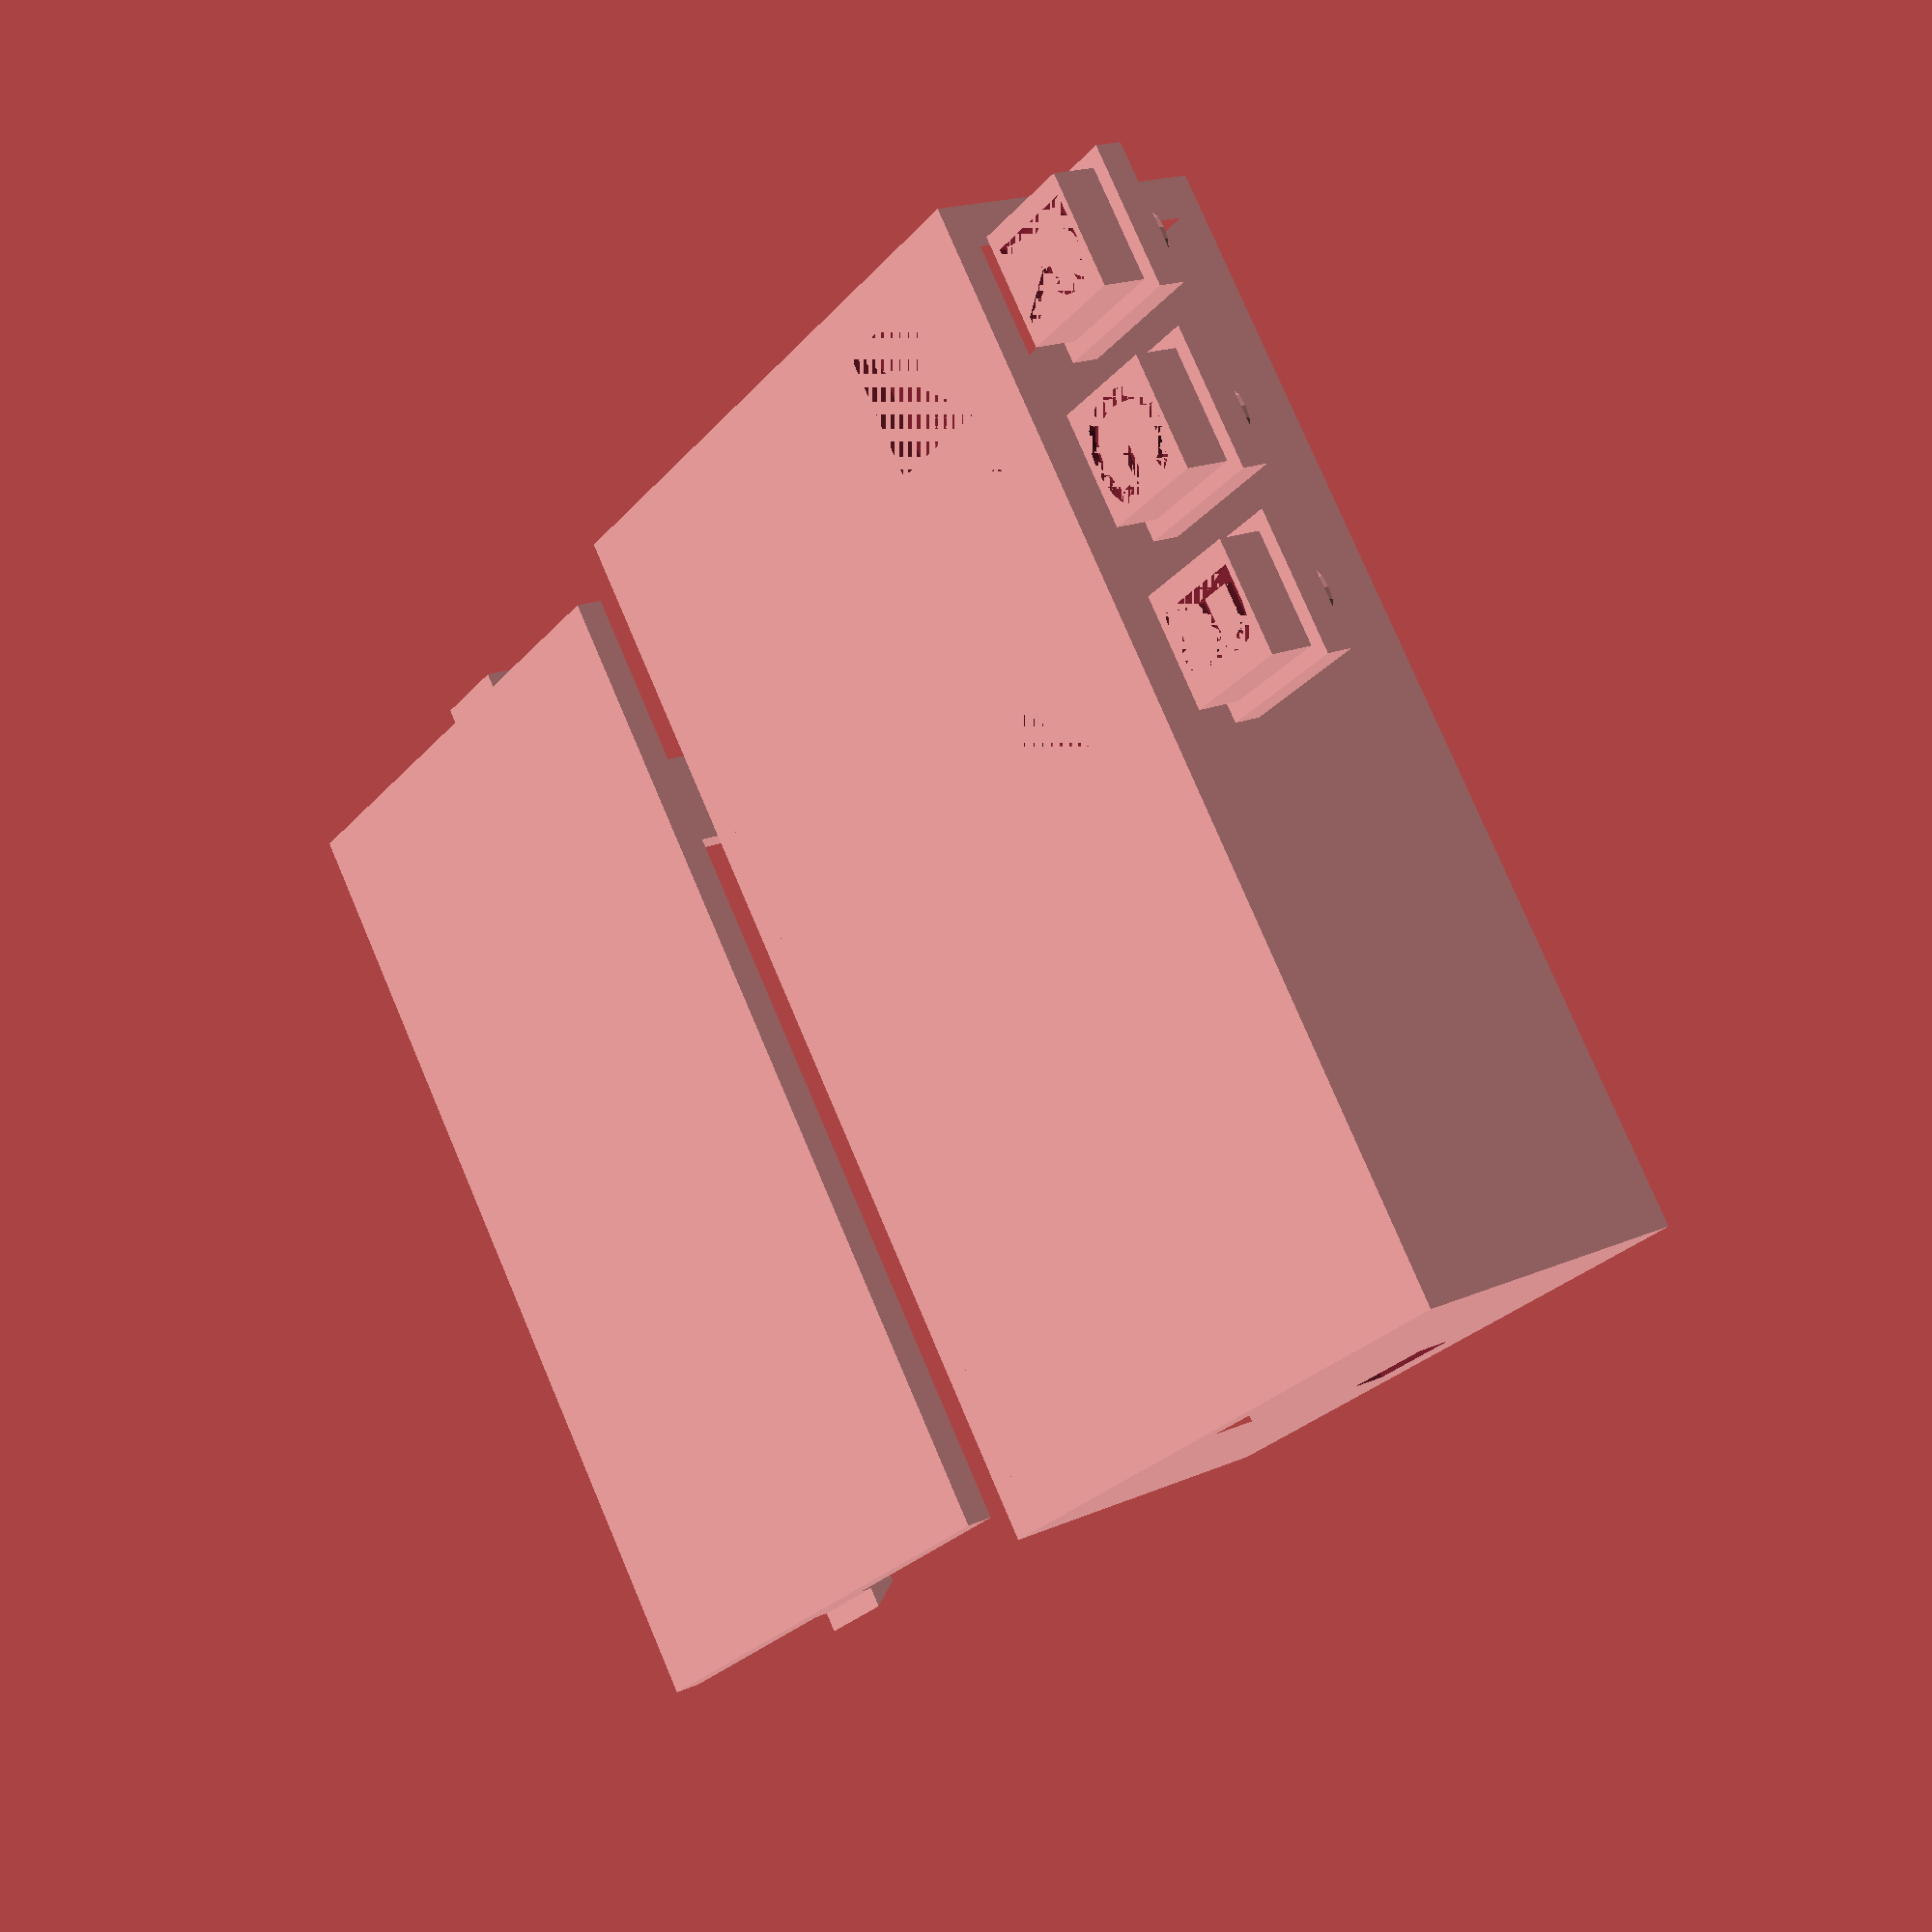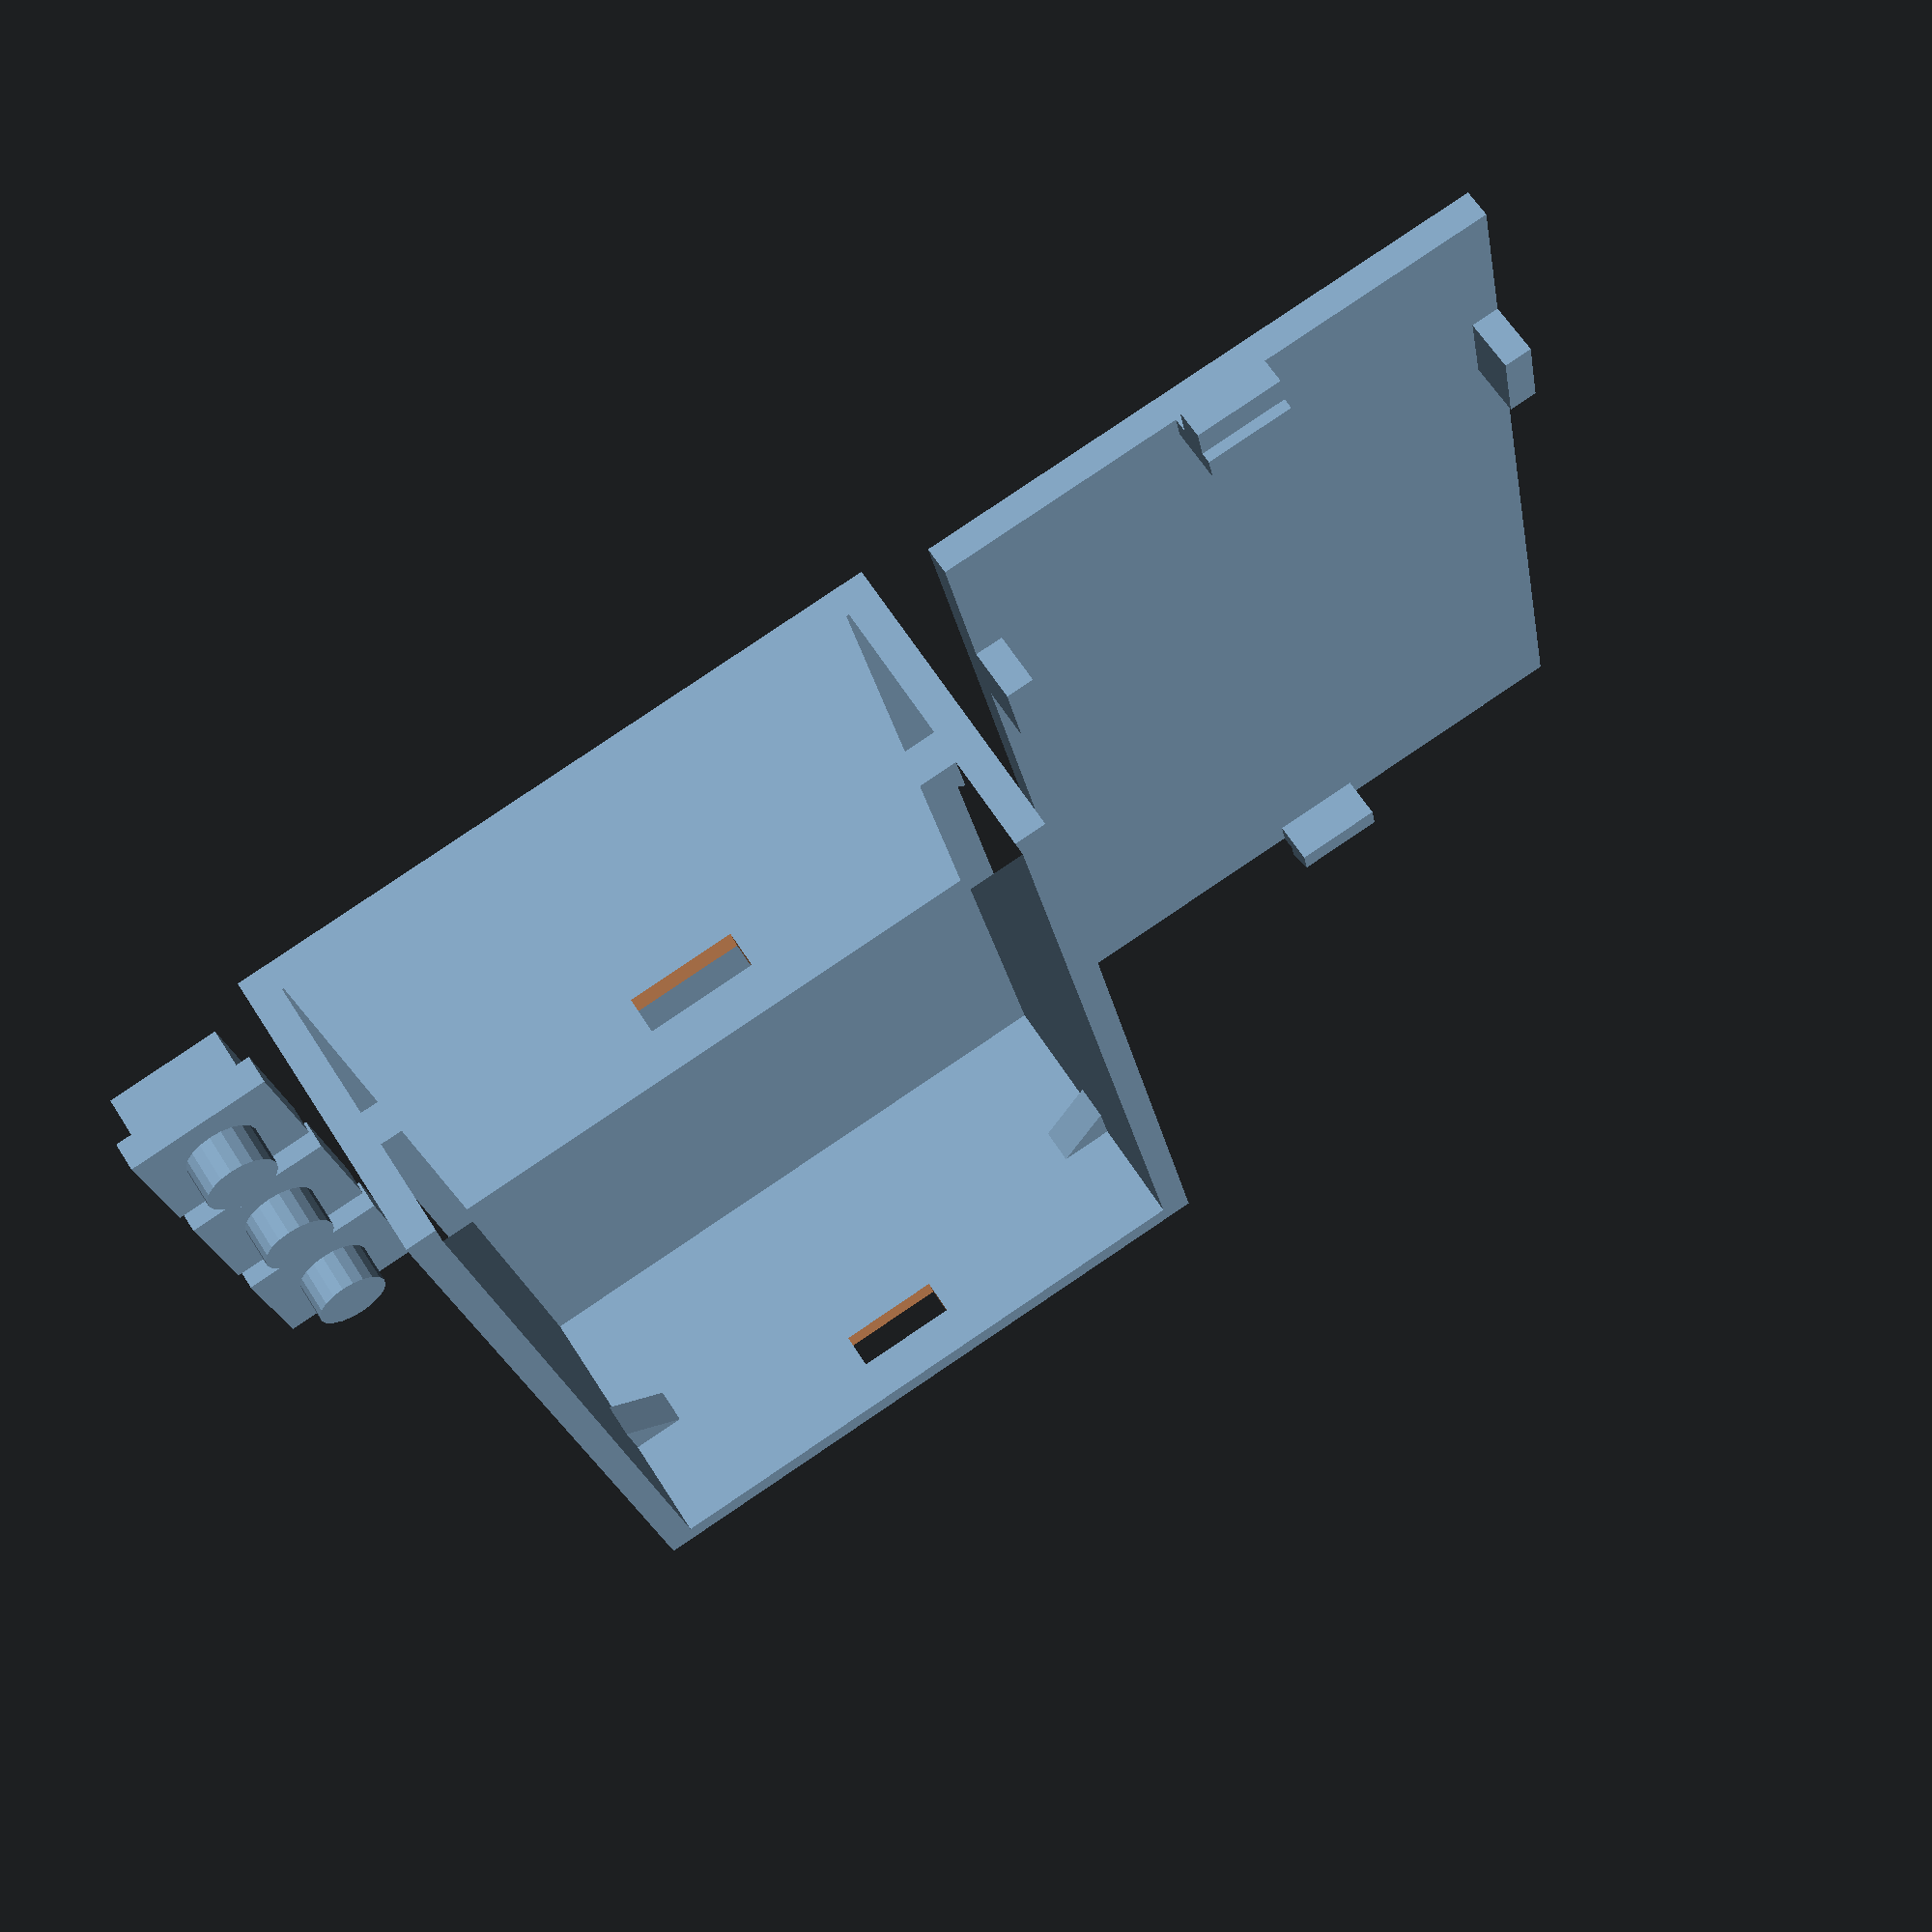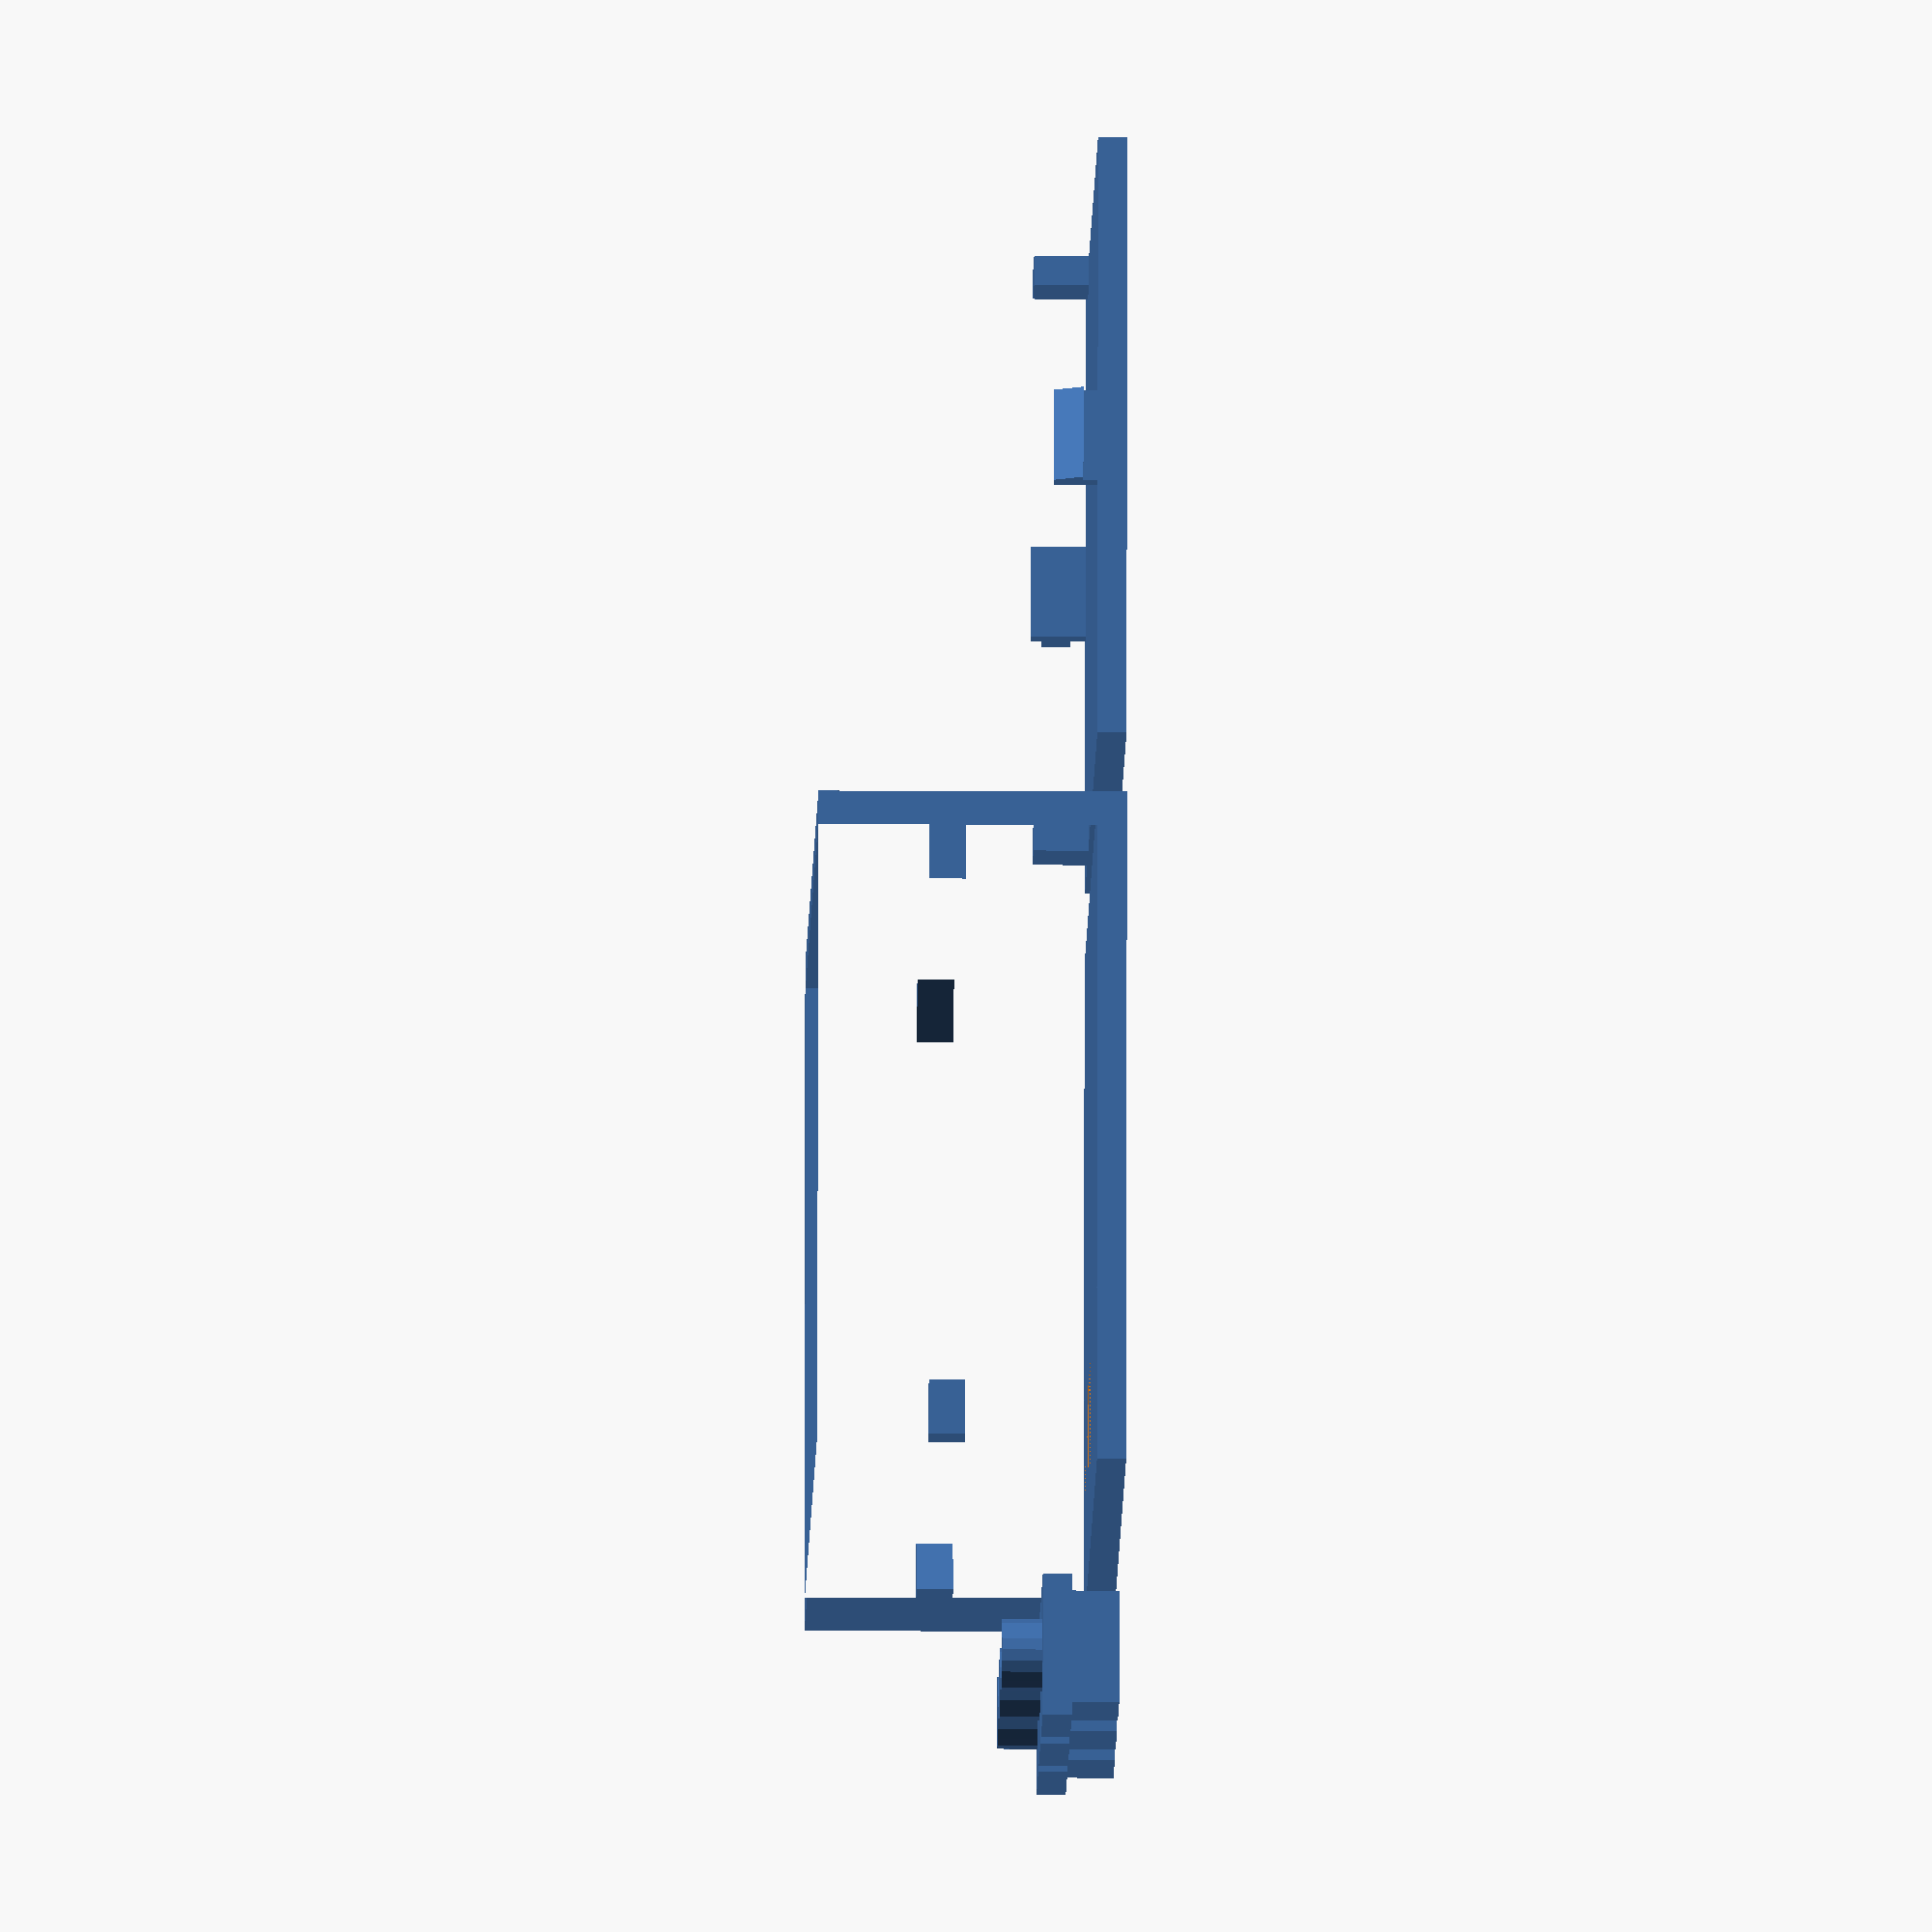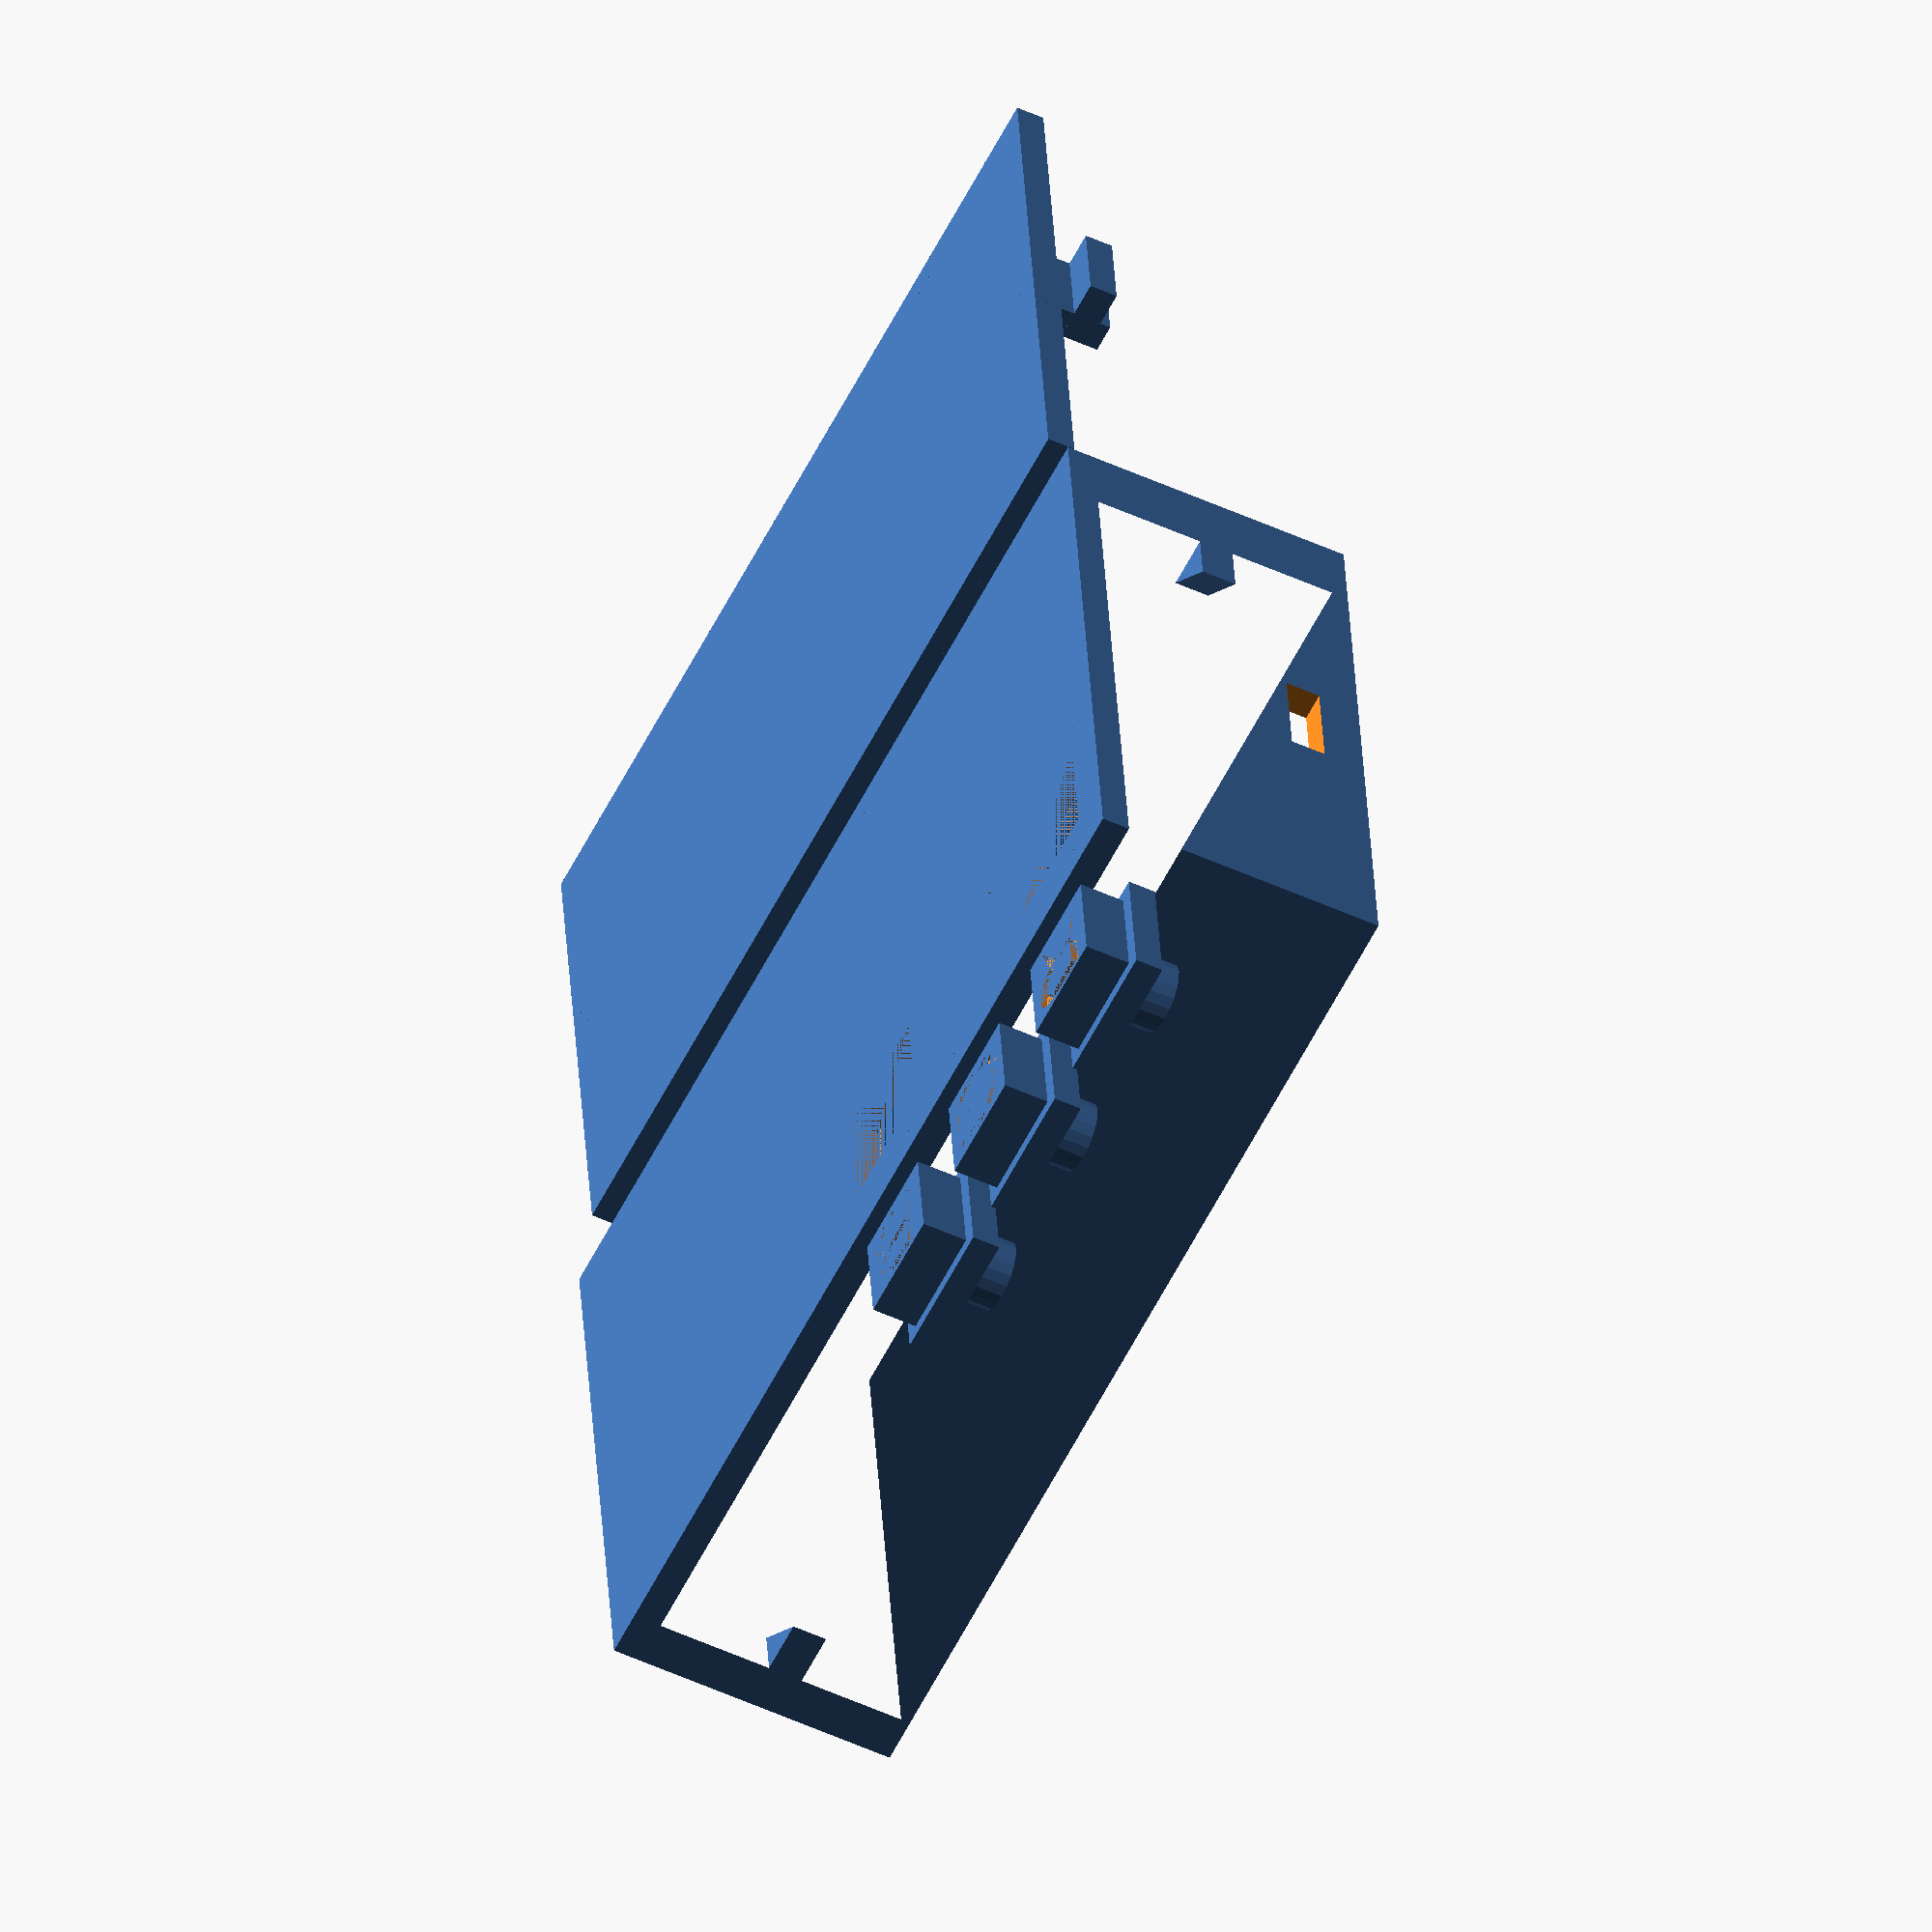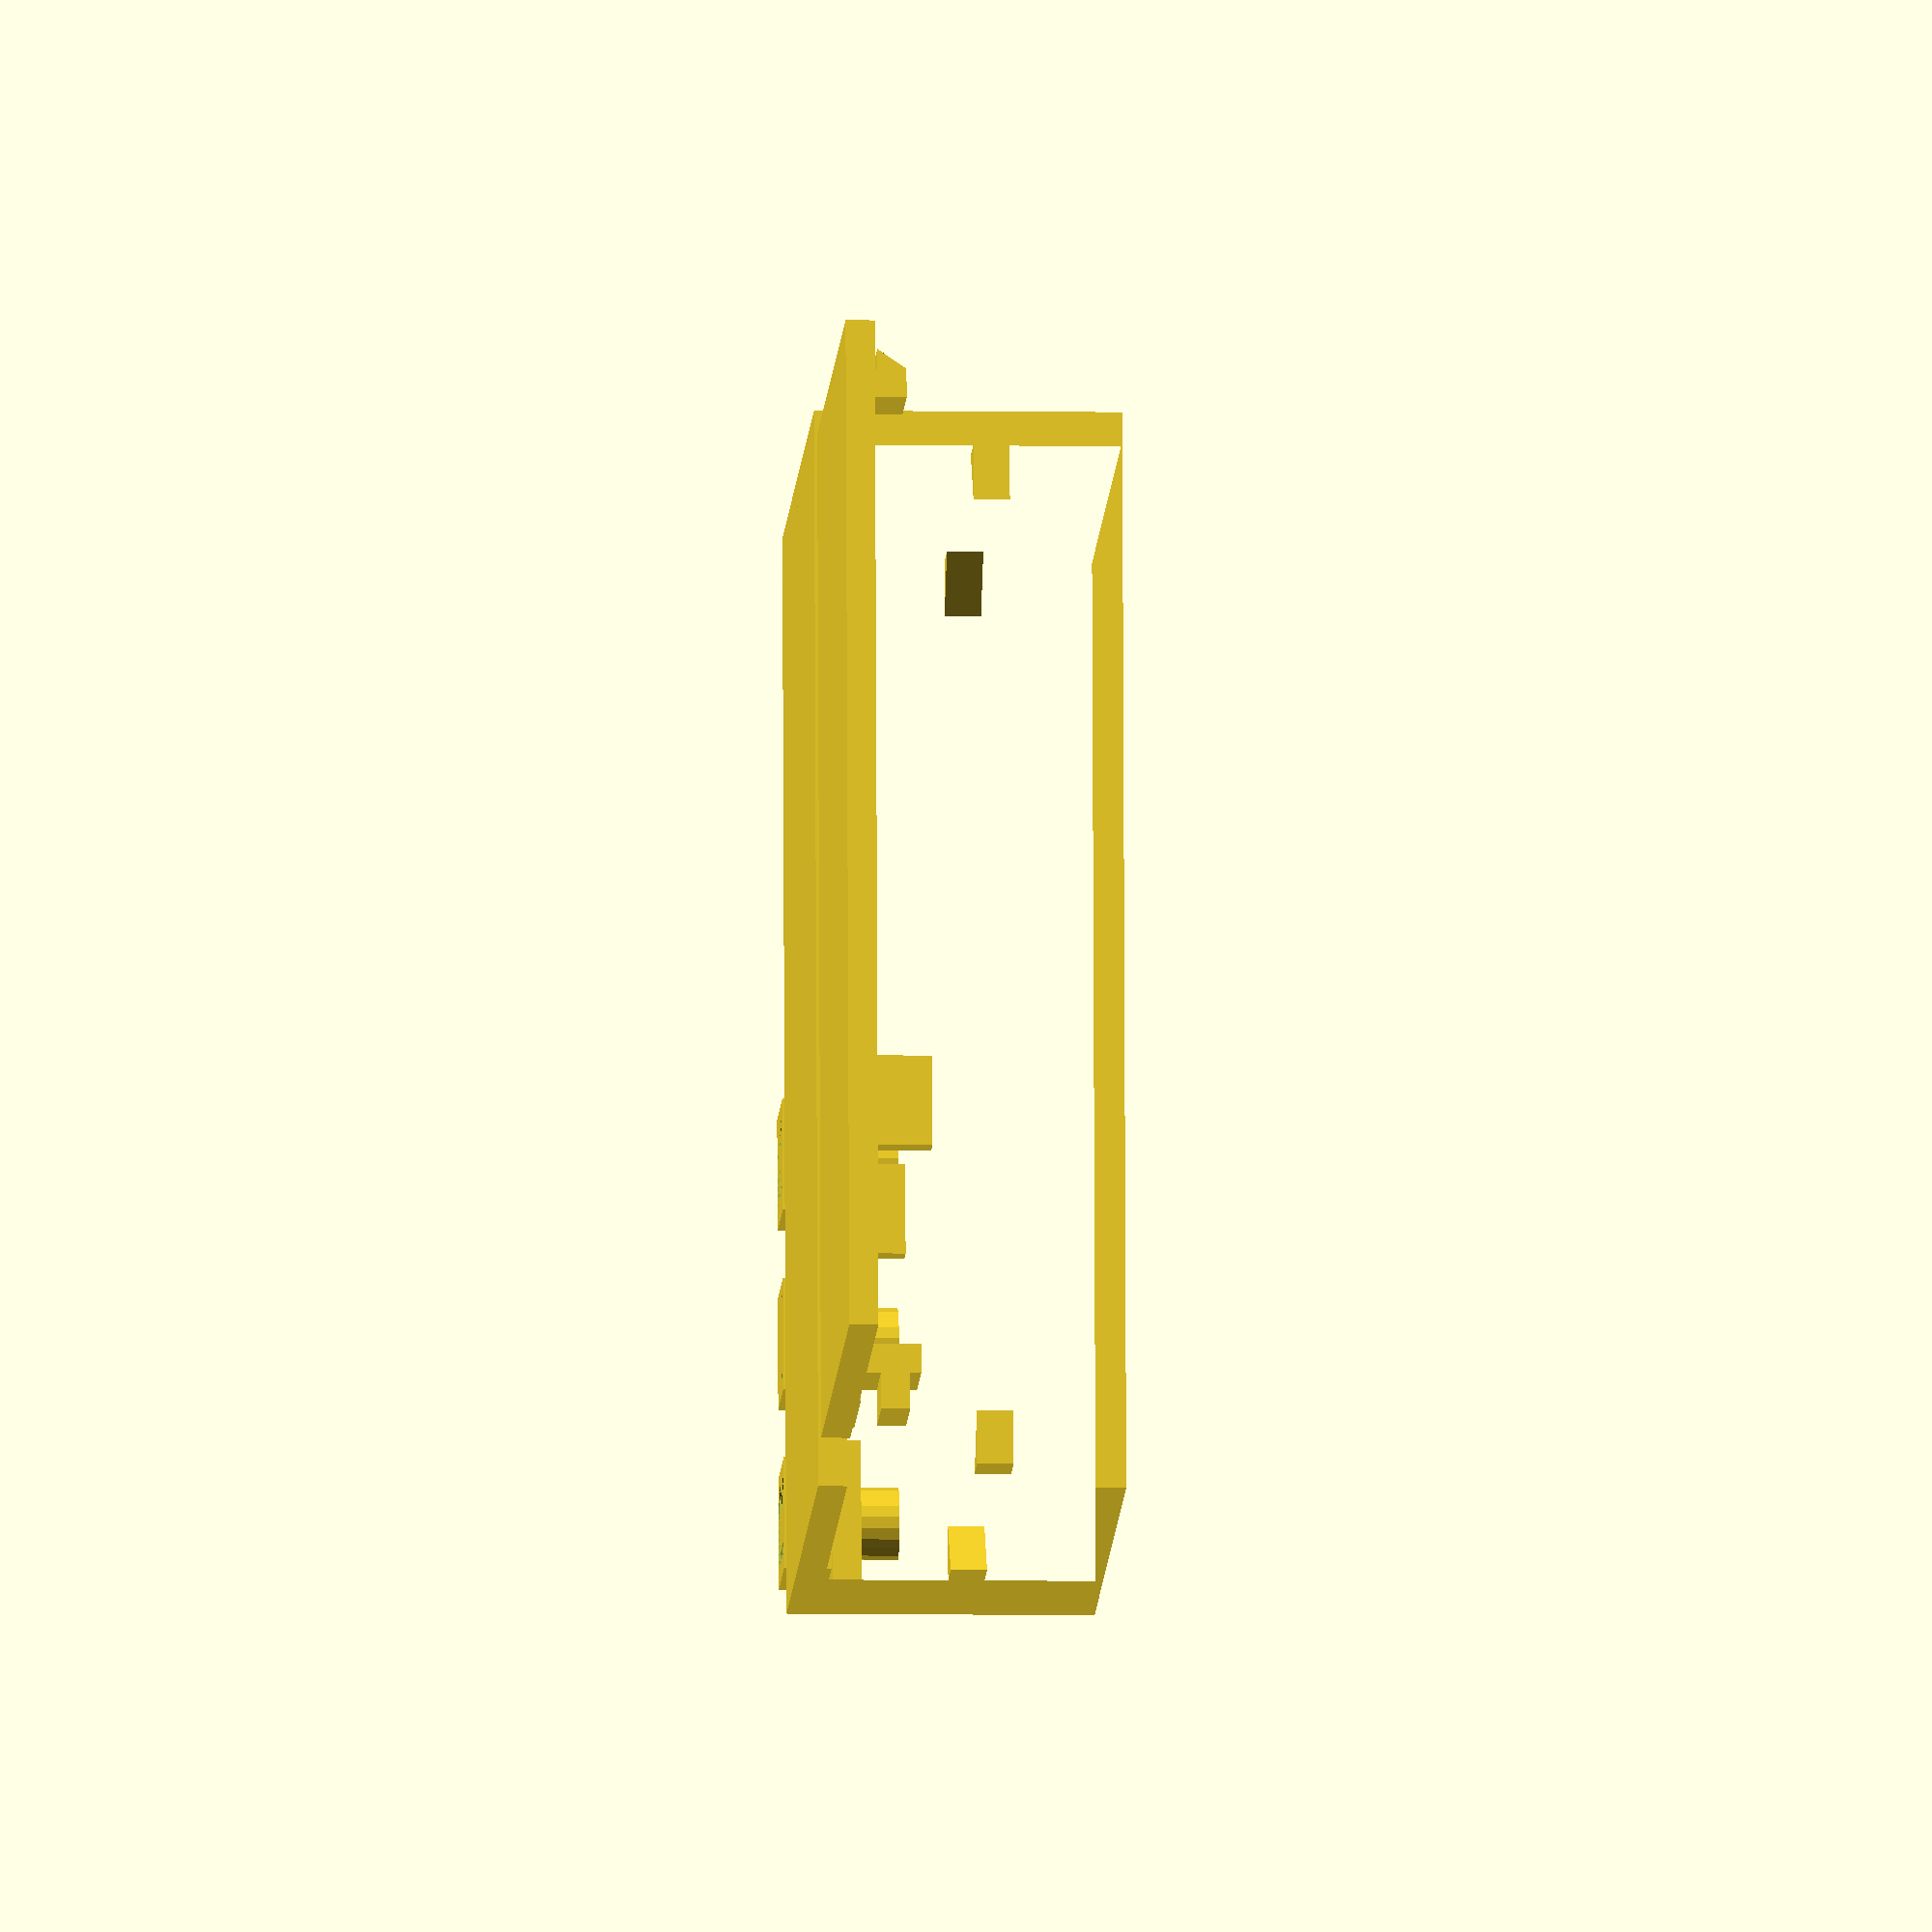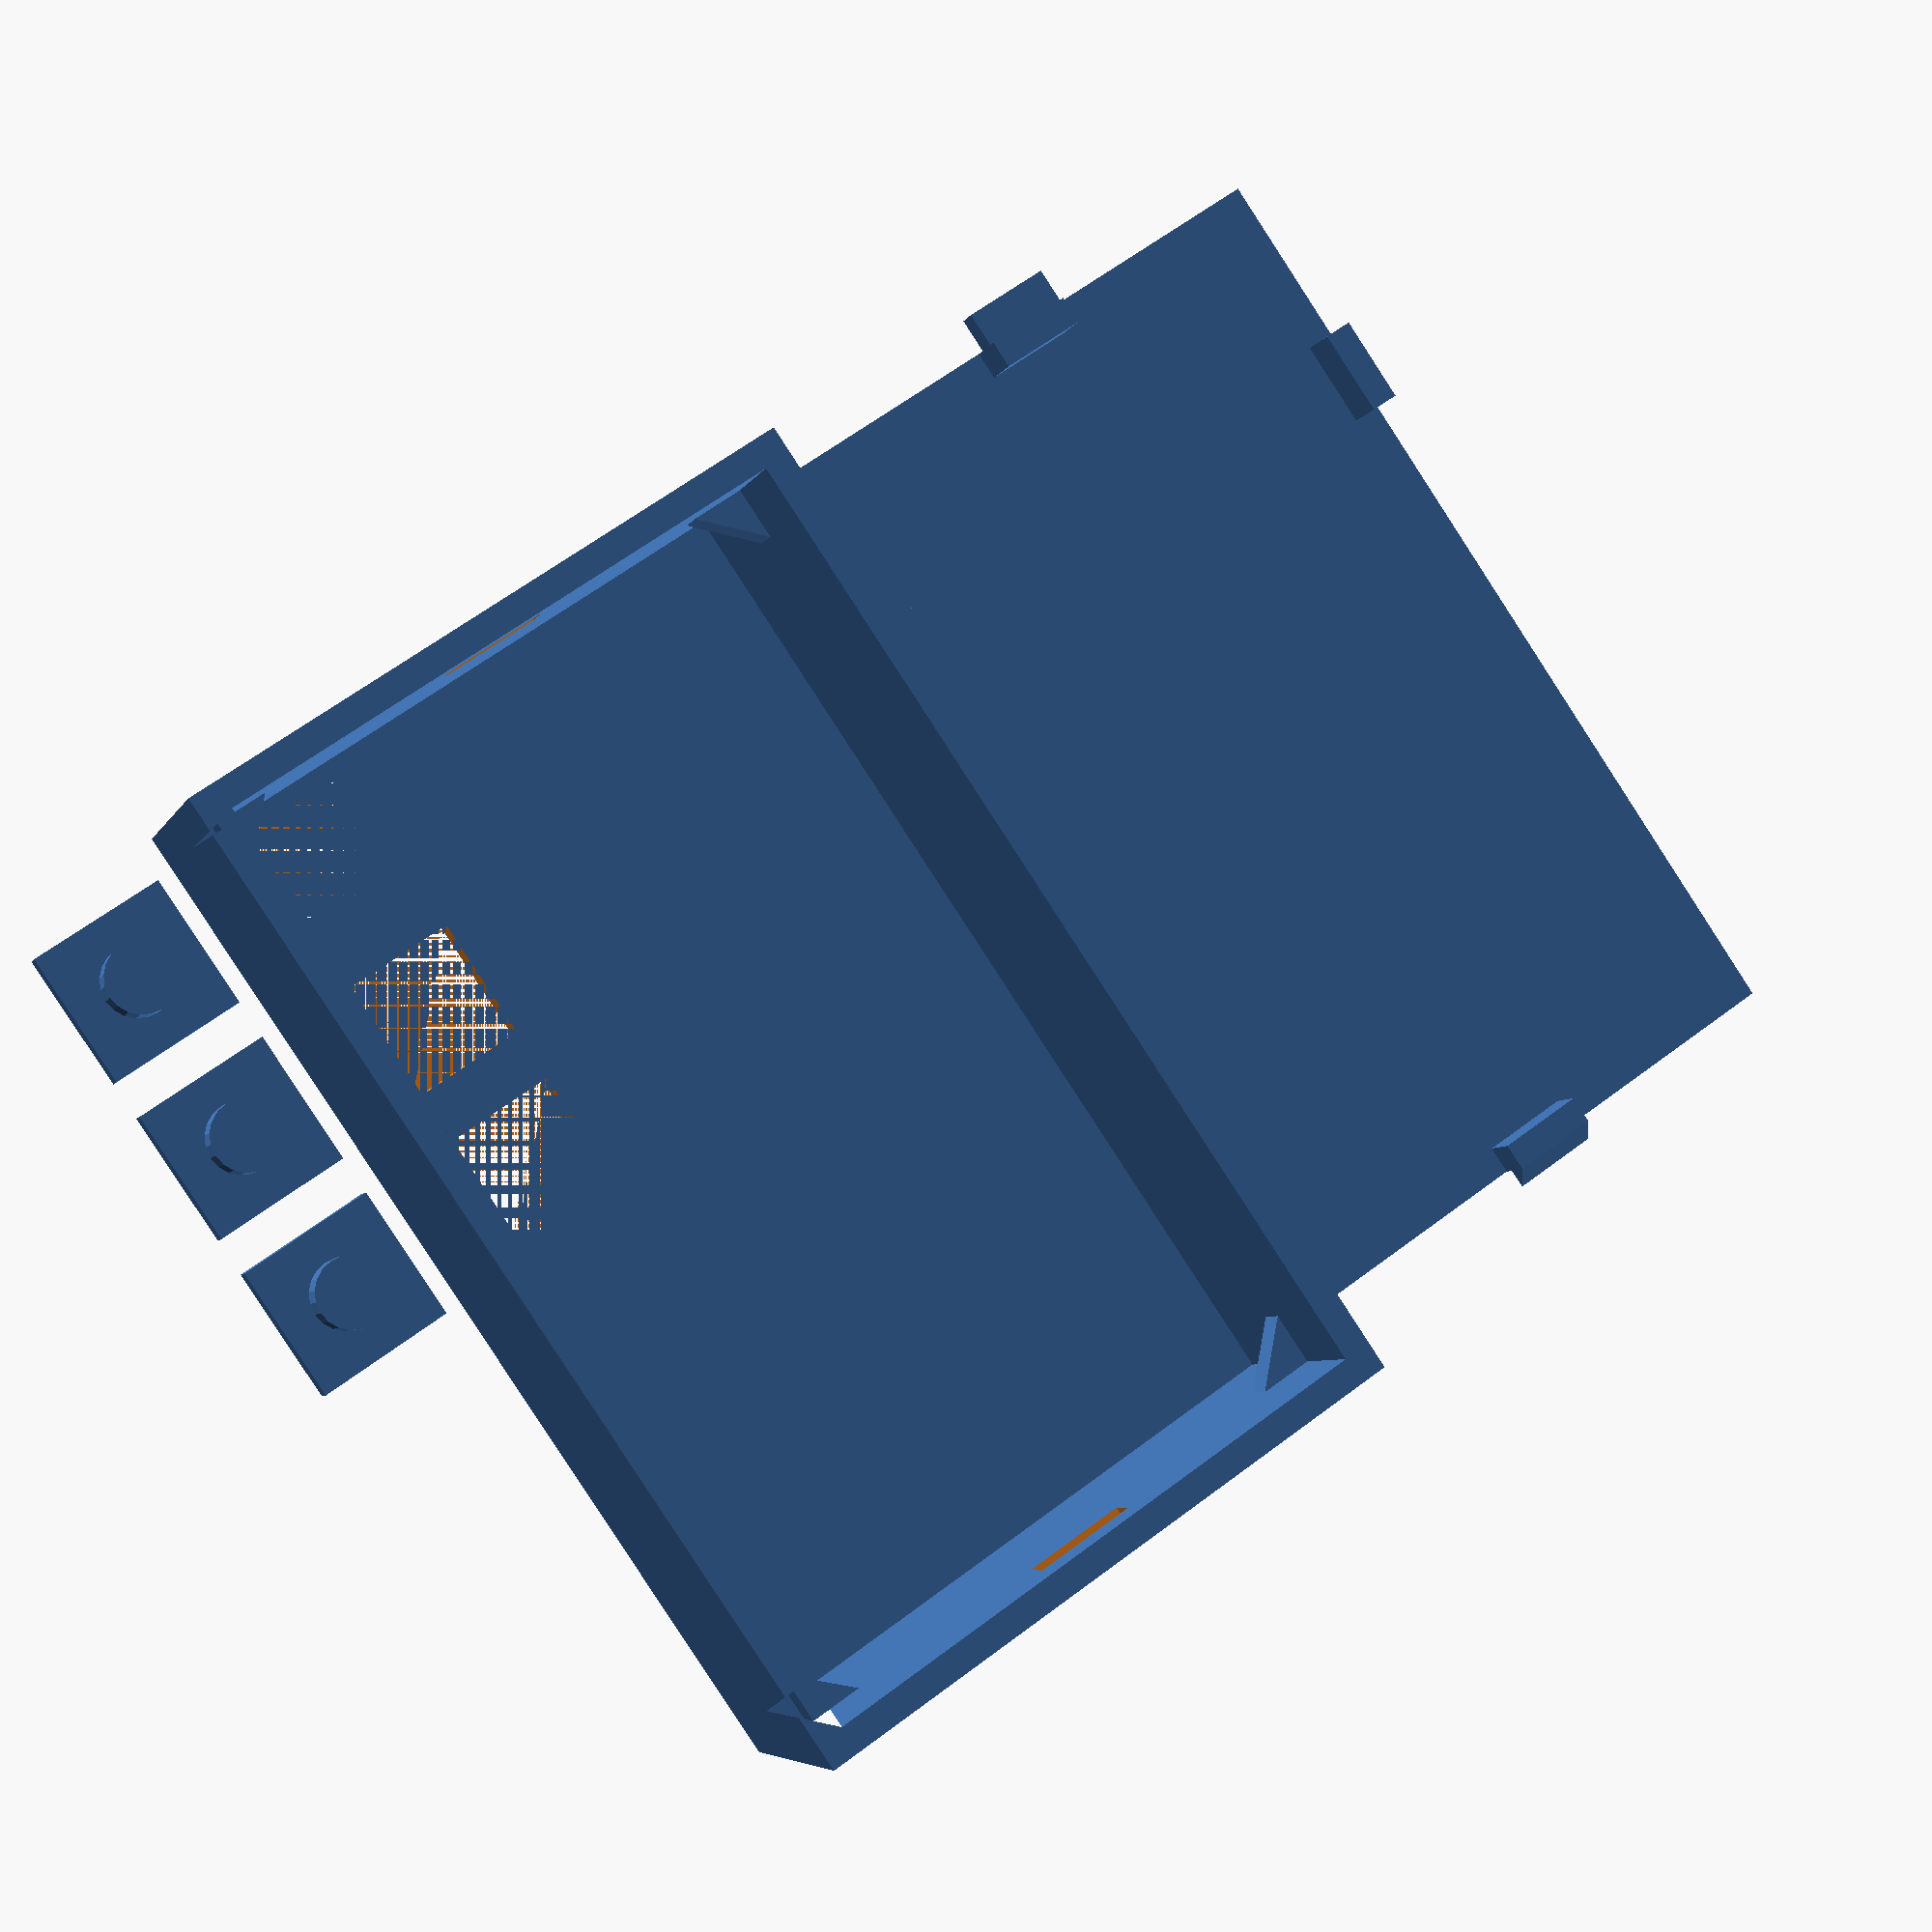
<openscad>
// Board & case dimensions
boardThickness = 1.5;
boardDimensions = [56, 33];
wallThickness = 1.6;
ledHeight = 9;
spaceUnderBoard = 3;
verticalTolerance = 0.2;
horizontalTolerance = 0.4;

boxInnerHeight = spaceUnderBoard + boardThickness + ledHeight + verticalTolerance;
boxHeight = boxInnerHeight + (wallThickness * 2);

bottomInner = [for (a = boardDimensions) a + horizontalTolerance * 2];
cornerCoords = [for (a = bottomInner) a / 2];
bottom = [for (a = bottomInner) a + wallThickness * 2];

// Button dimensions
buttonsOffsetX = 4.5;
buttonsOffsetY = 5.5;
buttonsDistance = 10;
buttonHeight = 5;
buttonExtraHeight = 1;
buttonWidth = 7;
presserRadius = 2;
cornerHeight = 2;
cornerWidth = 3;
clipWidth = 5;
letters = "RGB";
letterHeight = 0.4;


// Face
difference() {
    // Bottom of the box (top of the model)
    linear_extrude(wallThickness) square(bottom, true);

    union() {
        // Button holes
        for (i = [0 : 2]) {
            translate([
                cornerCoords[0] - buttonsOffsetX - buttonsDistance * i,
                cornerCoords[1] - buttonsOffsetY,
                0,
            ])
            linear_extrude(wallThickness) square(buttonWidth, true);
        }
    };

};

// Walls
sideHoleHeight = wallThickness + ledHeight + boardThickness + verticalTolerance * 2;
module sideHole() {
    // side hole (used when rendering walls)
    translate([
        cornerCoords[0] + wallThickness / 2,
        0,
        sideHoleHeight,
    ])
    linear_extrude(wallThickness + verticalTolerance * 2)
    square([wallThickness * 2, clipWidth + horizontalTolerance * 2], true);
};
difference() {

    // walls themselves
    linear_extrude(boxHeight) {

        difference() {
            square(bottom, true);
            square(bottomInner, true);
        }
    };

    // Side holes
    sideHole();
    mirror([-1, 0, 0]) sideHole();

}

// Corner limitors
cornerLimitorZ = wallThickness + ledHeight + verticalTolerance;
module cornerLimitor() {
    translate([
        cornerCoords[0],
        cornerCoords[1],
        cornerLimitorZ - cornerHeight
    ])
    linear_extrude(cornerHeight)
    polygon([[0, 0], [0, -cornerWidth], [-cornerWidth, 0]]);
};
cornerLimitor();
mirror([0, -1, 0]) cornerLimitor();
mirror([-1, 0, 0]) cornerLimitor();
mirror([0, -1, 0]) mirror([-1, 0, 0]) cornerLimitor();


// Buttons
module drawLetter(l)
    linear_extrude(letterHeight)
    text(l, size=buttonWidth * 0.8, halign="center", valign="center");
module buttons() {
    for (i = [0 : 2]) {

        bnX = cornerCoords[0] - buttonsOffsetX - buttonsDistance * i;
        bnY = cornerCoords[1] - buttonsOffsetY;

        // button face
        translate([bnX, bnY, -buttonExtraHeight])
            difference() {
                linear_extrude(wallThickness * 2 + buttonExtraHeight)
                    square(buttonWidth - horizontalTolerance * 2, true);
                mirror([-1, 0, 0]) drawLetter(letters[i]);
            };

        // button back
        translate([bnX, bnY, wallThickness])
            linear_extrude(wallThickness)
            square(buttonWidth + horizontalTolerance * 2, true);

        // presser
        translate([bnX, bnY, 0])
            linear_extrude(ledHeight - buttonHeight + wallThickness - verticalTolerance)
            circle(presserRadius, $fn=20);
    };
};
translate([0, buttonsOffsetY * 2 + wallThickness, buttonExtraHeight]) buttons();


// Cover
jambDepth = horizontalTolerance * 2 + 0.3;
coverRestOffset = 10;
coverRestLength = 5;
module coverPlate()
    translate([0, 0, boxHeight - wallThickness])
    linear_extrude(wallThickness)
    square(boardDimensions, true);
module coverRest()
    translate([
        (boardDimensions[0] - coverRestLength) / 2 - coverRestOffset,
        (boardDimensions[1] - wallThickness) / 2,
        cornerLimitorZ + boardThickness])
    linear_extrude(spaceUnderBoard + wallThickness)
    square([coverRestLength, wallThickness], true);

module cover() union() {
    // cover plate
    coverPlate();

    // cover locker
    translate([
        (boardDimensions[0] - wallThickness) / 2,
        0,
        cornerLimitorZ + boardThickness
    ])
    linear_extrude(spaceUnderBoard + wallThickness)
    square([wallThickness, clipWidth], true);

    translate([
        boardDimensions[0] / 2 + horizontalTolerance,
        0,
        sideHoleHeight + verticalTolerance * 2
    ])
    linear_extrude(wallThickness)
    square([wallThickness * 2, clipWidth], true);

    // cover jamb (clicker)
    translate([
        - (boardDimensions[0]) / 2 ,
        -clipWidth / 2,
        cornerLimitorZ + boardThickness + wallThickness + verticalTolerance * 3
        ])
        rotate([0, 90, 90])
        linear_extrude(clipWidth, true)
        polygon([[0, 0], [wallThickness, 0], [0, jambDepth]]);
    translate([
        - (boardDimensions[0] - wallThickness) / 2,
        0,
        cornerLimitorZ + boardThickness + verticalTolerance * 3
    ])
    linear_extrude(spaceUnderBoard + wallThickness - verticalTolerance * 3)
    square([wallThickness, clipWidth], true);

    // cover rests
    coverRest();
    mirror([0, -1, 0]) coverRest();

};
mirror([0, 0, -1])
translate([0, - (bottom[1] + wallThickness), -boxHeight])
cover();


// Board (not part of the model!)
module board() {
    translate([0, 0, cornerLimitorZ])
    linear_extrude(boardThickness)
    square(boardDimensions, true);
}

// board();  // <-- Uncomment to render the board
// cover();     // <-- Uncomment to test how cover fits
// translate([0, 0, verticalTolerance]) buttons();  // <-- Uncomment to test how buttons fit
// buttons();  // <-- Uncomment to see how buttons fit at the limit

</openscad>
<views>
elev=162.2 azim=126.9 roll=310.7 proj=p view=wireframe
elev=116.7 azim=79.2 roll=212.4 proj=p view=solid
elev=194.3 azim=5.2 roll=90.7 proj=o view=wireframe
elev=50.7 azim=186.6 roll=243.3 proj=o view=solid
elev=186.4 azim=274.5 roll=272.7 proj=o view=solid
elev=185.8 azim=55.5 roll=195.7 proj=p view=solid
</views>
